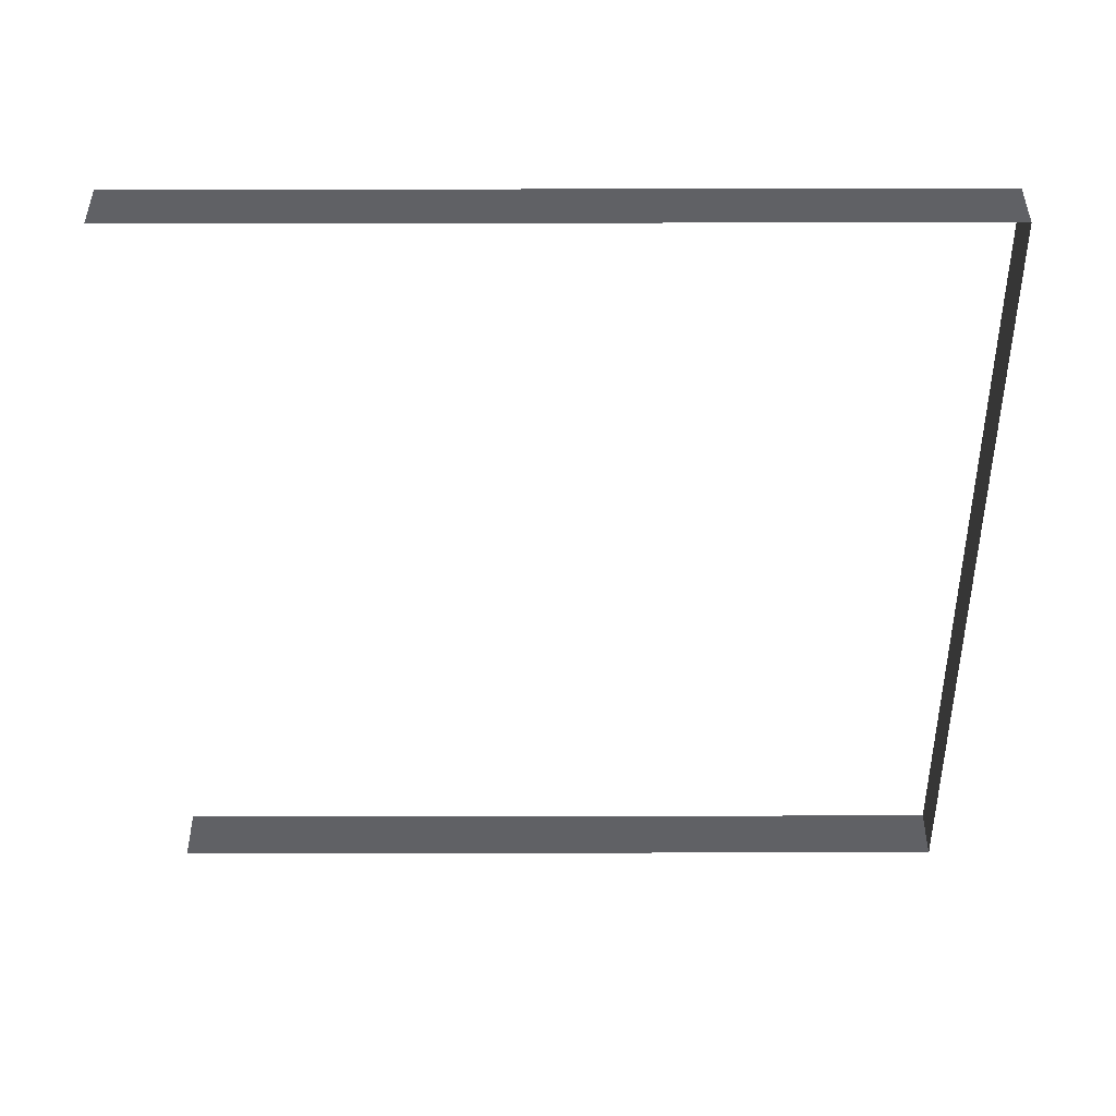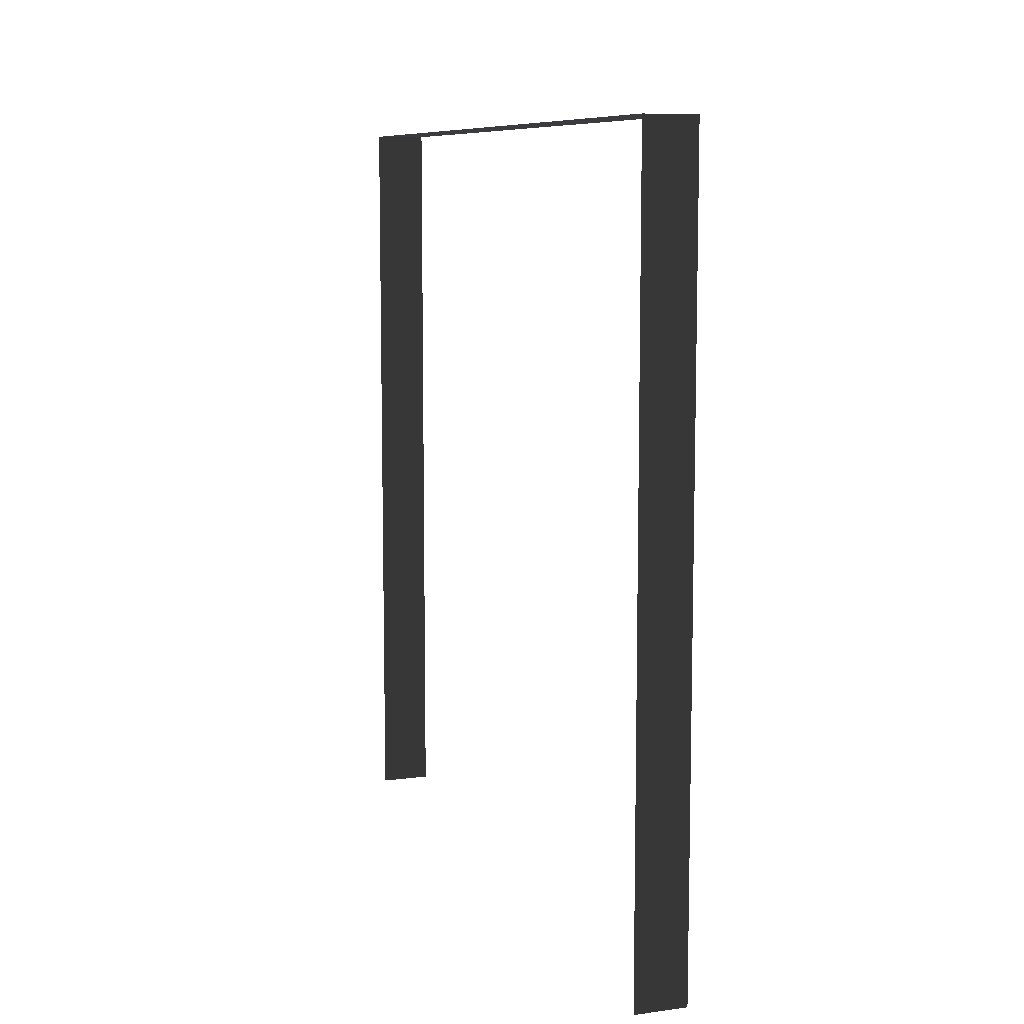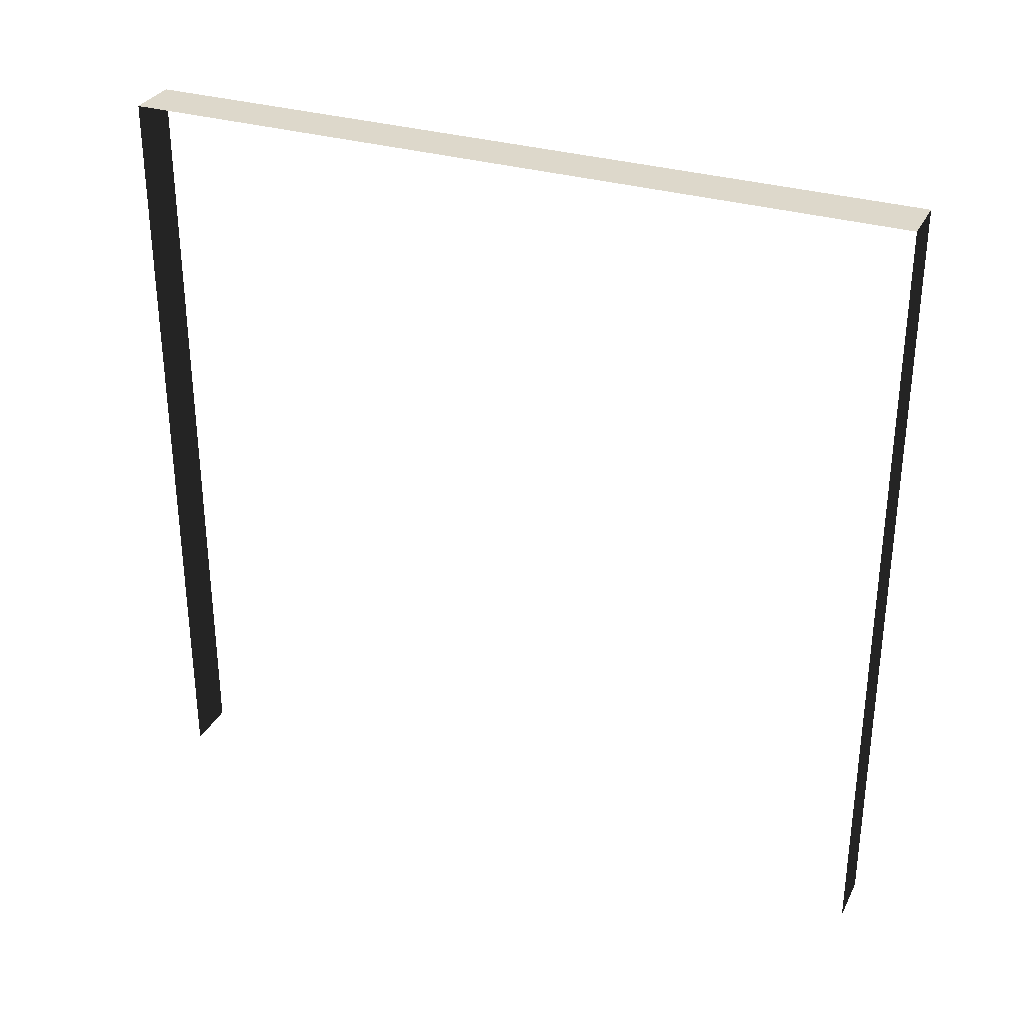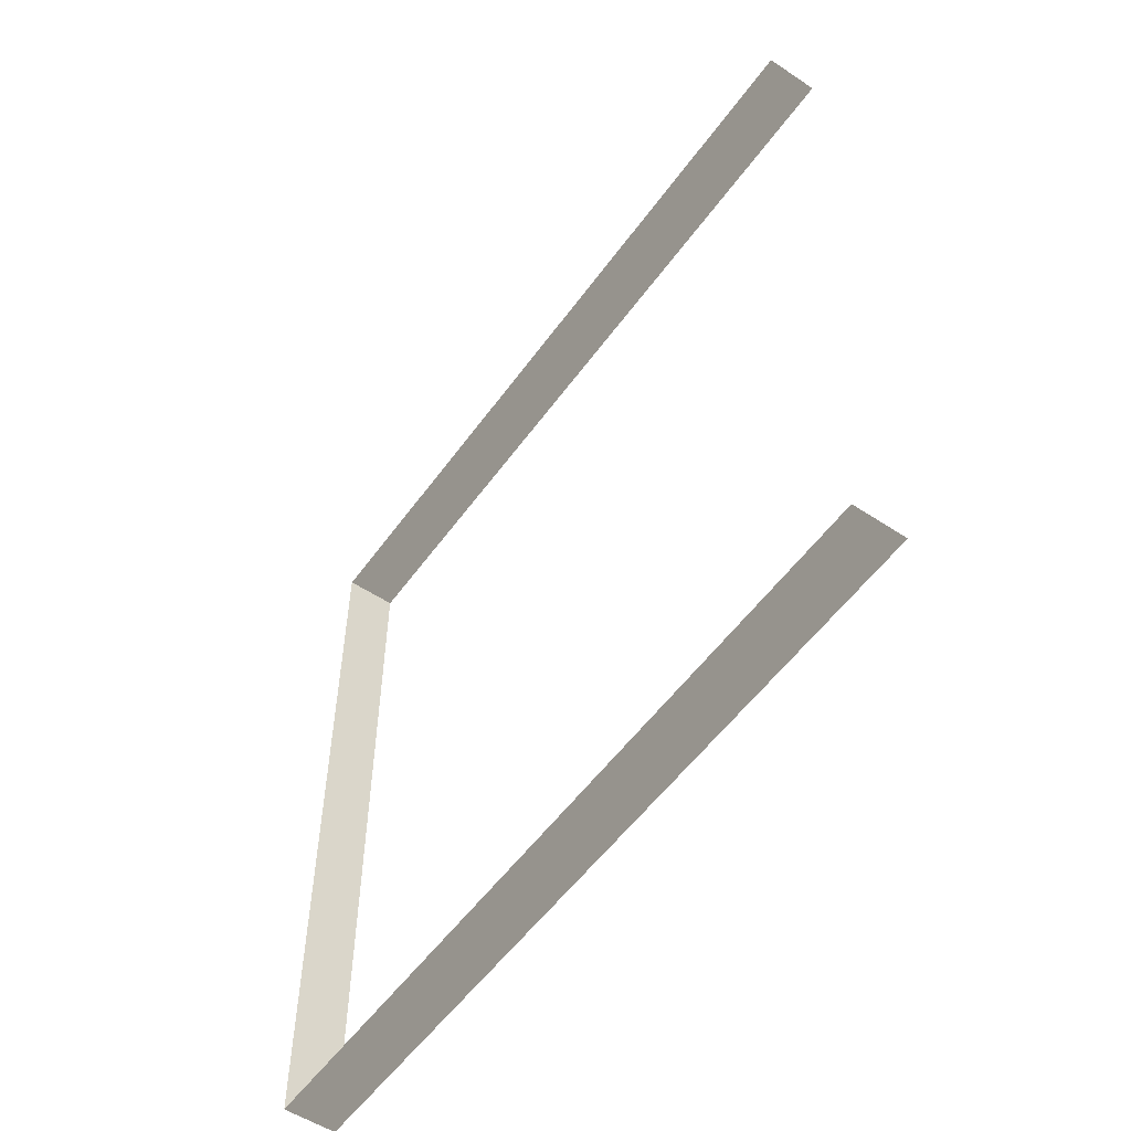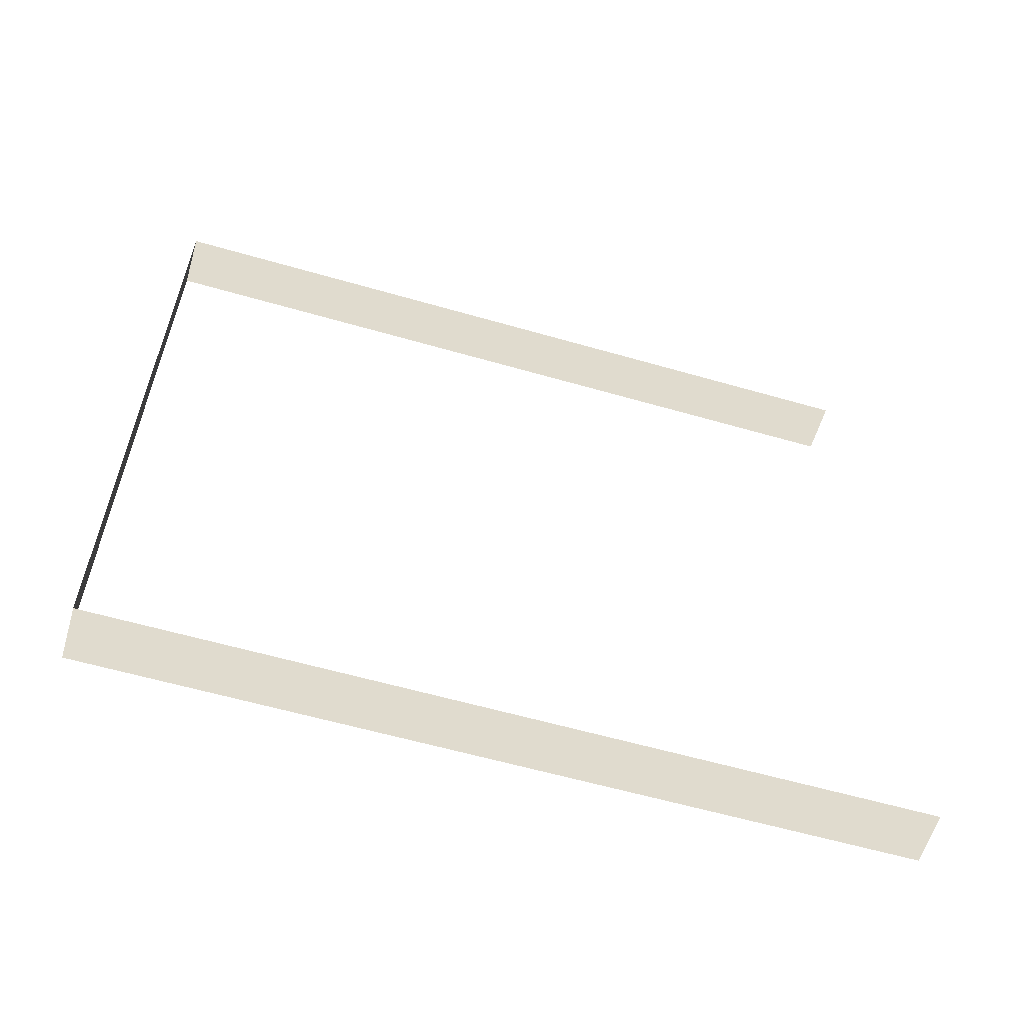
<metadata>
{"format":"obj","ext":"obj","renderer":"f3d","projection":"perspective","resolution":1024,"background":"white","views":[{"elev":41.3,"azim":89.9,"up":"+Z"},{"elev":8.8,"azim":-19.7,"up":"+Y"},{"elev":31.3,"azim":-66.8,"up":"+Y"},{"elev":-54.3,"azim":-35.1,"up":"+Z"},{"elev":-59.6,"azim":-106.5,"up":"+Z"}]}
</metadata>
<code>
v -0.2 3 3
v 1.755e-06 3 -1.03e-05
v 7.997e-07 3 3
v -0.2 3 -1.12e-05
v -0.2 3 -1.12e-05
v 1.755e-06 -7.595e-08 -1.017e-05
v 1.755e-06 3 -1.03e-05
v -0.2 -7.595e-08 -1.107e-05
v 7.997e-07 3 3
v -0.2 -3.706e-07 3
v -0.2 3 3
v 7.997e-07 -3.706e-07 3
g wall02_8751_821
f 1 3 2
f 2 4 1
f 5 7 6
f 6 8 5
f 9 11 10
f 10 12 9

</code>
